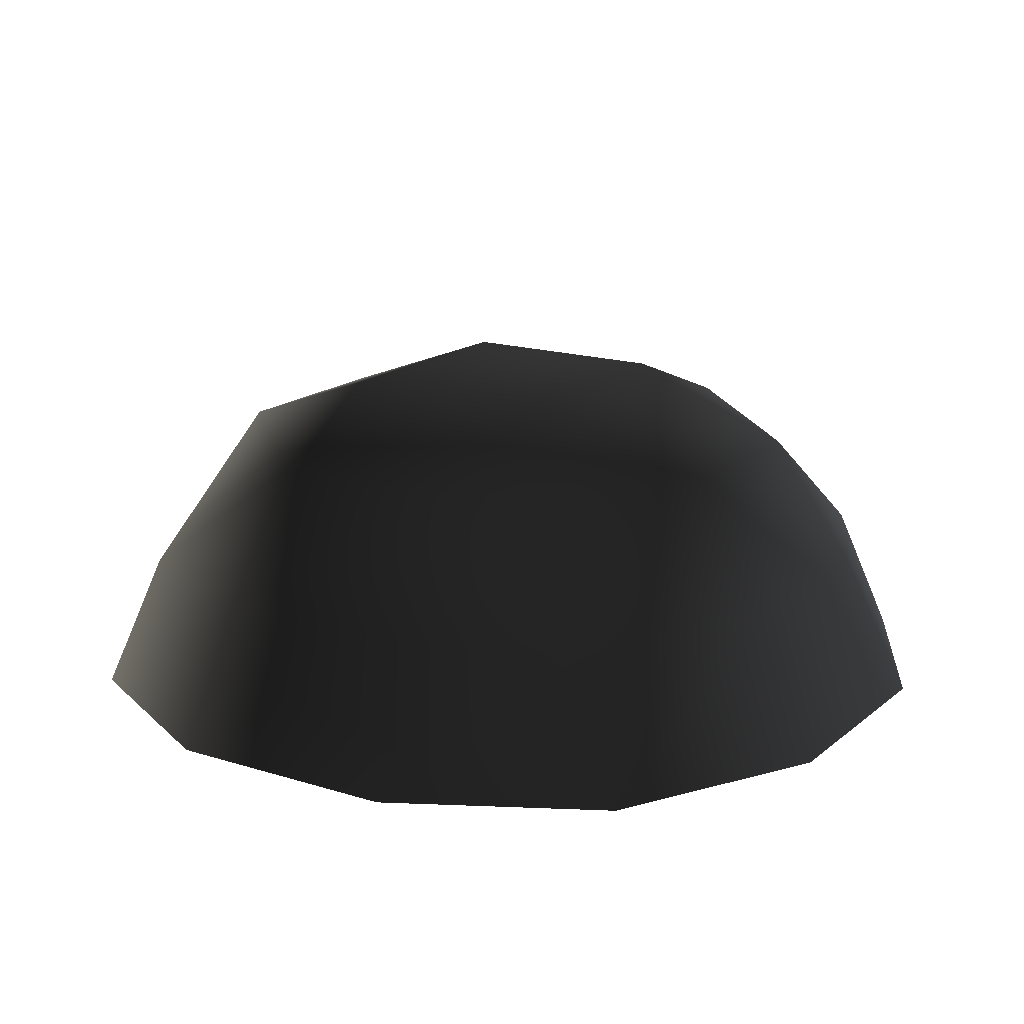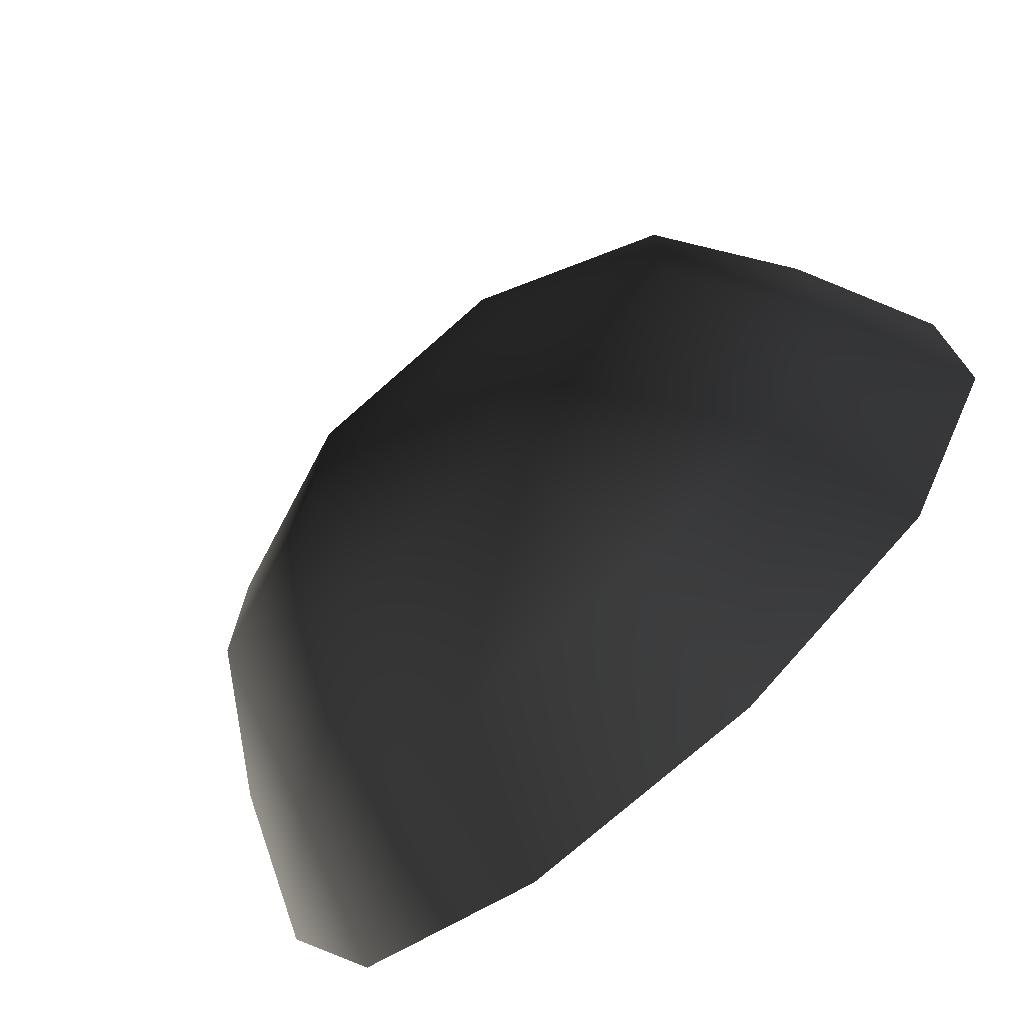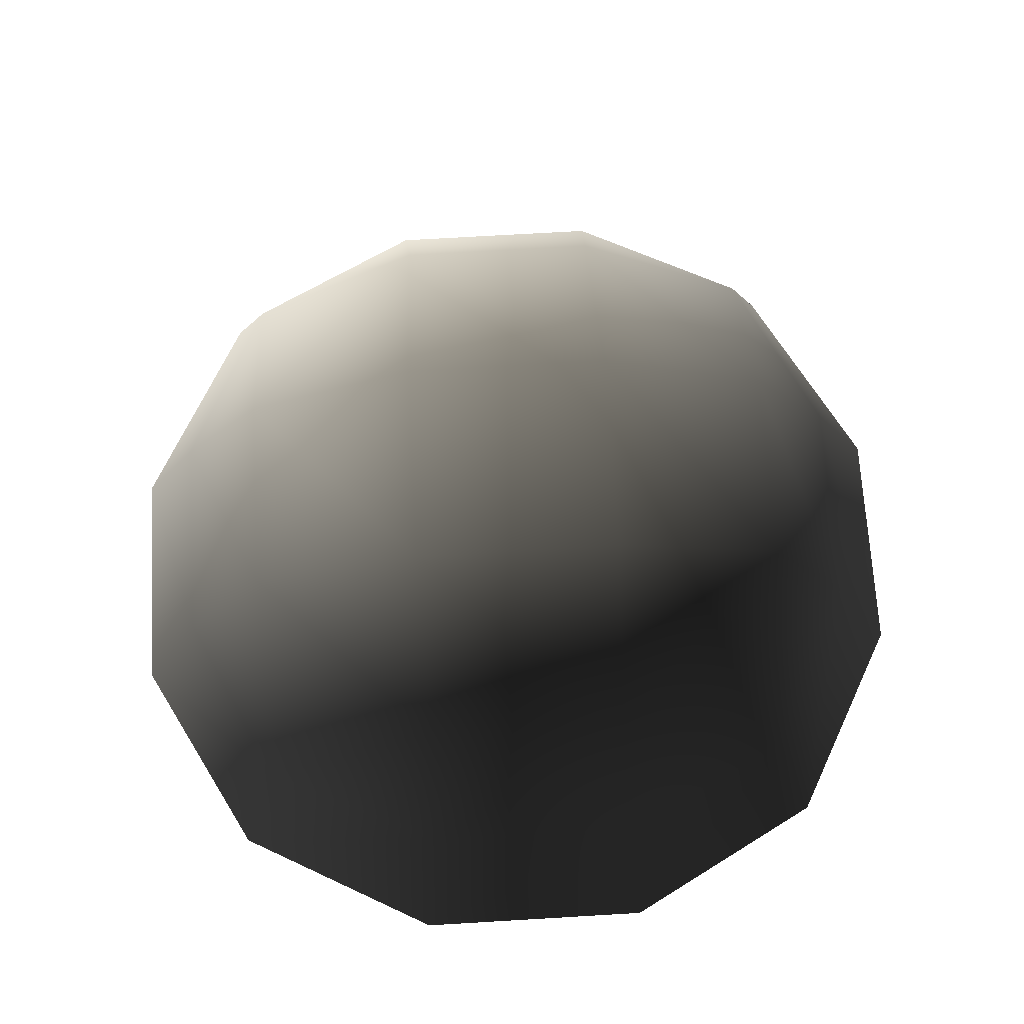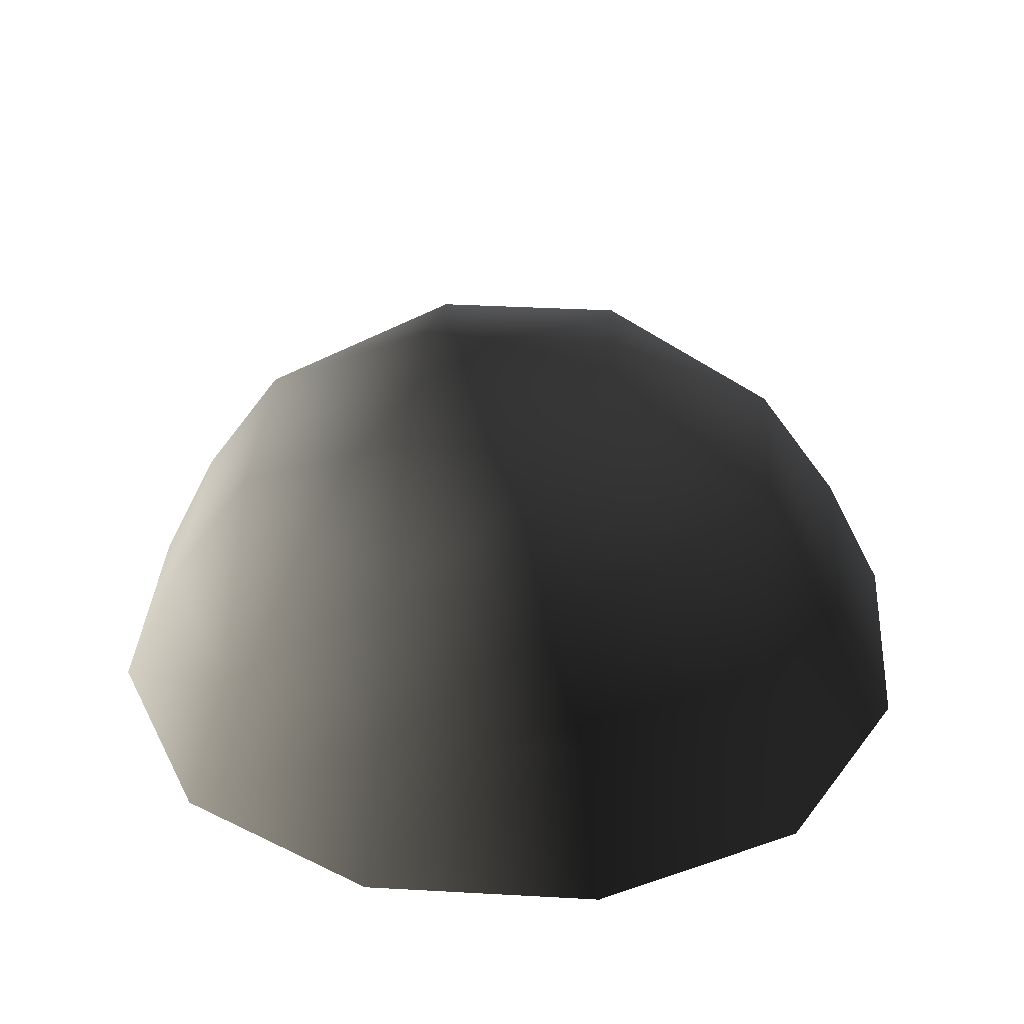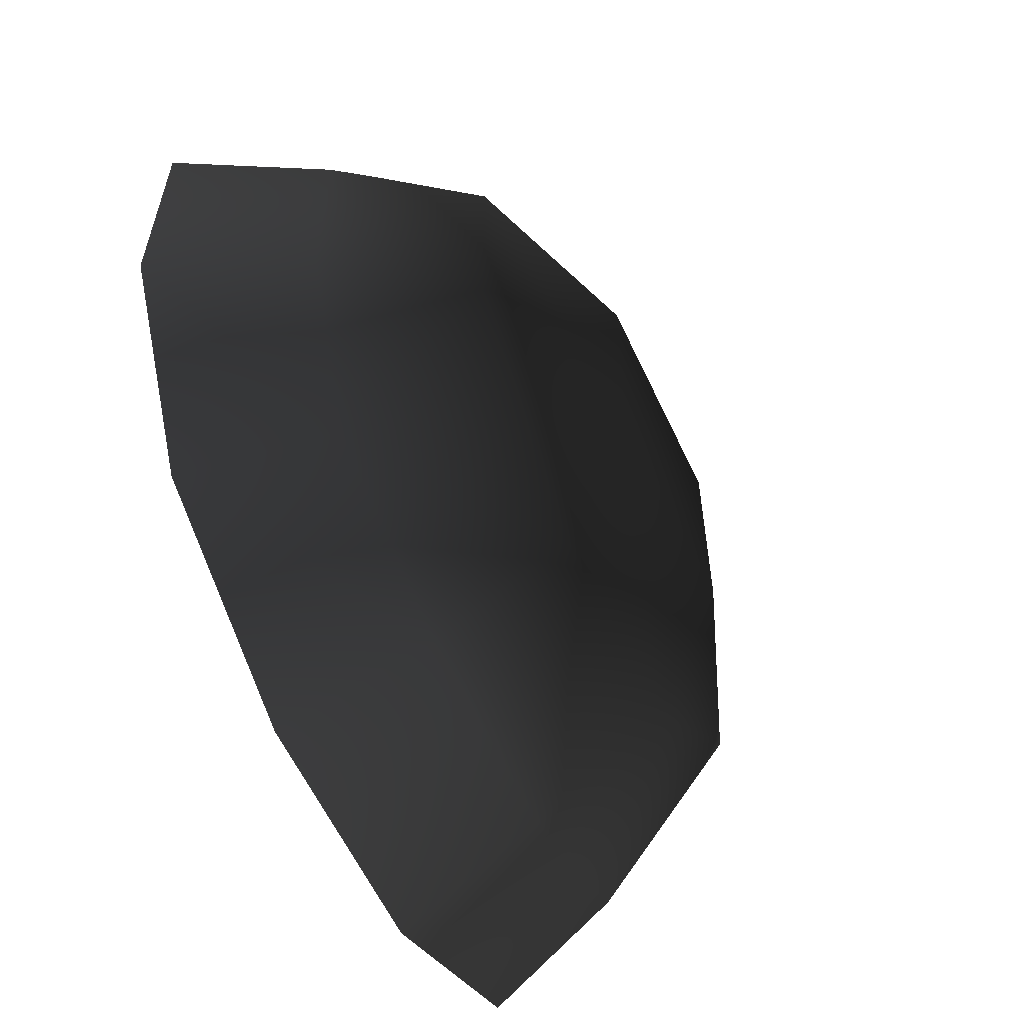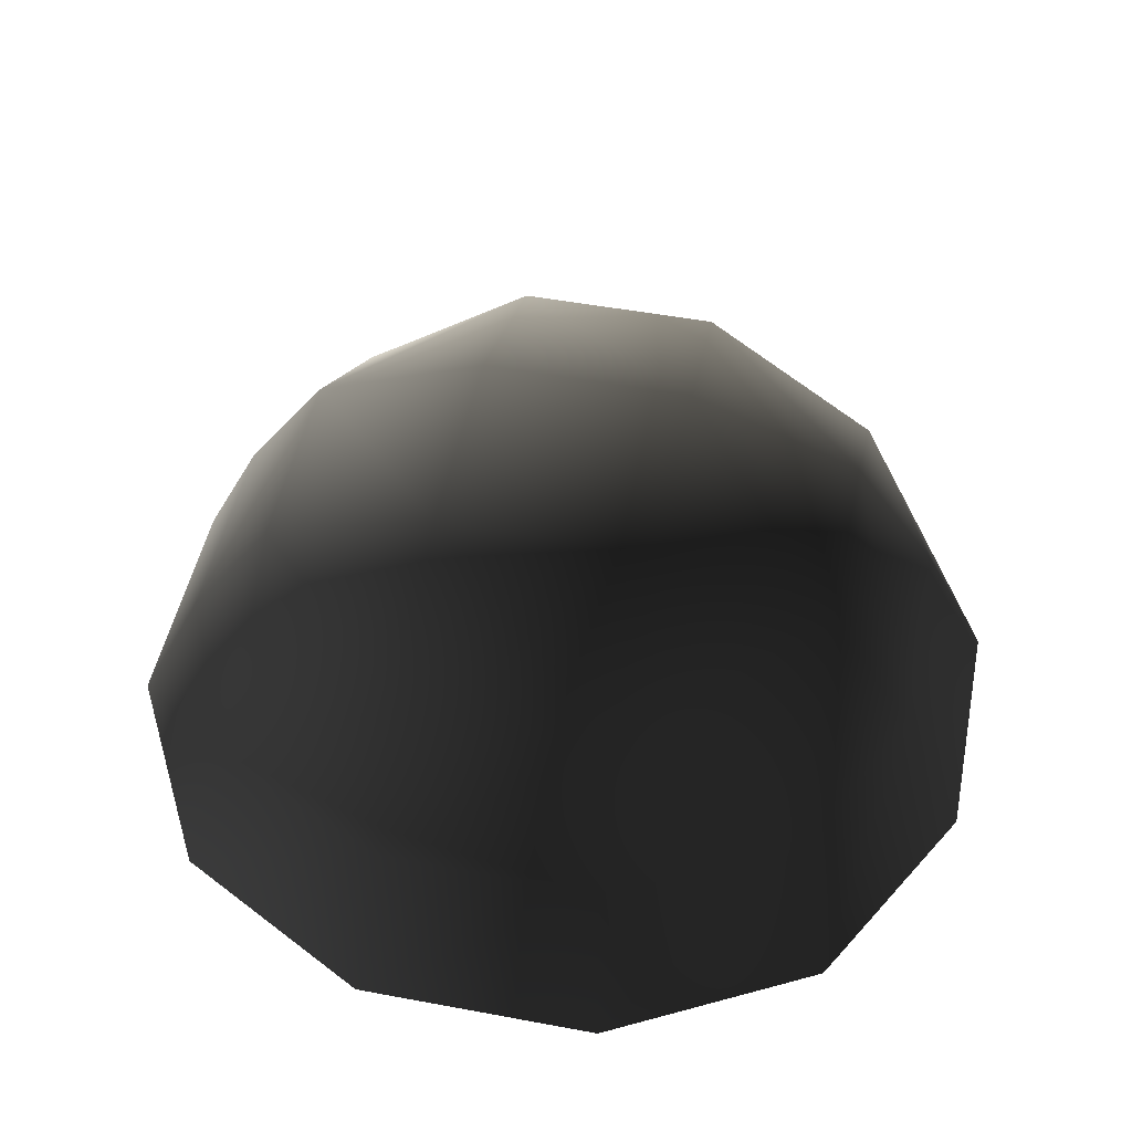
<metadata>
{"format":"obj","ext":"obj","renderer":"f3d","projection":"perspective","resolution":1024,"background":"white","views":[{"elev":16.8,"azim":-57.6,"up":"+Z"},{"elev":-73.6,"azim":41.6,"up":"+Y"},{"elev":69.2,"azim":-3.4,"up":"+Z"},{"elev":36.7,"azim":-85.9,"up":"+Z"},{"elev":-59.7,"azim":-65.1,"up":"+Y"},{"elev":49.9,"azim":11.6,"up":"+Z"}]}
</metadata>
<code>
v -5.014 1.795 2.028
v -5.025 5.025 -0.3002
v -1.795 5.014 2.028
v -1.9 6.545 -0.1941
v 1.9 6.545 -0.1941
v 1.795 5.014 2.028
v 1.902 1.902 3.178
v -1.902 1.902 3.178
v 1.902 -1.902 3.178
v -1.902 -1.902 3.178
v 1.795 -5.014 2.028
v -1.795 -5.014 2.028
v 5.014 -1.794 2.028
v 5.025 -5.025 -0.3002
v 5.014 1.795 2.028
v 5.025 5.025 -0.3002
v -5.014 -1.795 2.028
v -6.545 1.9 -0.1941
v -6.545 -1.9 -0.1941
v -7.74 2.142 -2.693
v -7.74 -2.142 -2.693
v -5.025 -5.025 -0.3002
v -5.771 -5.772 -2.722
v 6.545 -1.9 -0.1941
v 6.545 1.9 -0.1941
v 7.74 -2.142 -2.693
v 7.74 2.142 -2.693
v 5.771 5.771 -2.722
v -1.9 -6.545 -0.1941
v 1.9 -6.545 -0.1941
v -2.142 -7.74 -2.693
v 2.142 -7.74 -2.693
v 5.771 -5.771 -2.722
v 2.142 7.74 -2.693
v -2.142 7.74 -2.693
v -5.771 5.771 -2.722
g Rock_single_t1(Clone)_33490_539
f 1 3 2
f 4 2 3
f 3 5 4
f 3 6 5
f 7 6 3
f 7 3 8
f 8 3 1
f 9 7 8
f 9 8 10
f 10 8 1
f 11 9 10
f 11 10 12
f 13 7 9
f 9 11 13
f 13 11 14
f 13 15 7
f 7 15 6
f 6 15 16
f 5 6 16
f 10 17 12
f 10 1 17
f 17 1 18
f 17 18 19
f 19 18 20
f 19 20 21
f 22 12 17
f 22 19 21
f 19 22 17
f 22 21 23
f 15 13 24
f 24 13 14
f 15 24 25
f 25 16 15
f 25 24 26
f 25 26 27
f 16 25 27
f 16 27 28
f 29 22 23
f 29 12 22
f 11 12 29
f 11 29 30
f 30 29 31
f 29 23 31
f 30 31 32
f 30 14 11
f 14 30 32
f 14 32 33
f 24 33 26
f 24 14 33
f 5 28 34
f 4 5 34
f 4 34 35
f 2 4 35
f 2 35 36
f 5 16 28
f 18 2 36
f 18 36 20
f 18 1 2

</code>
